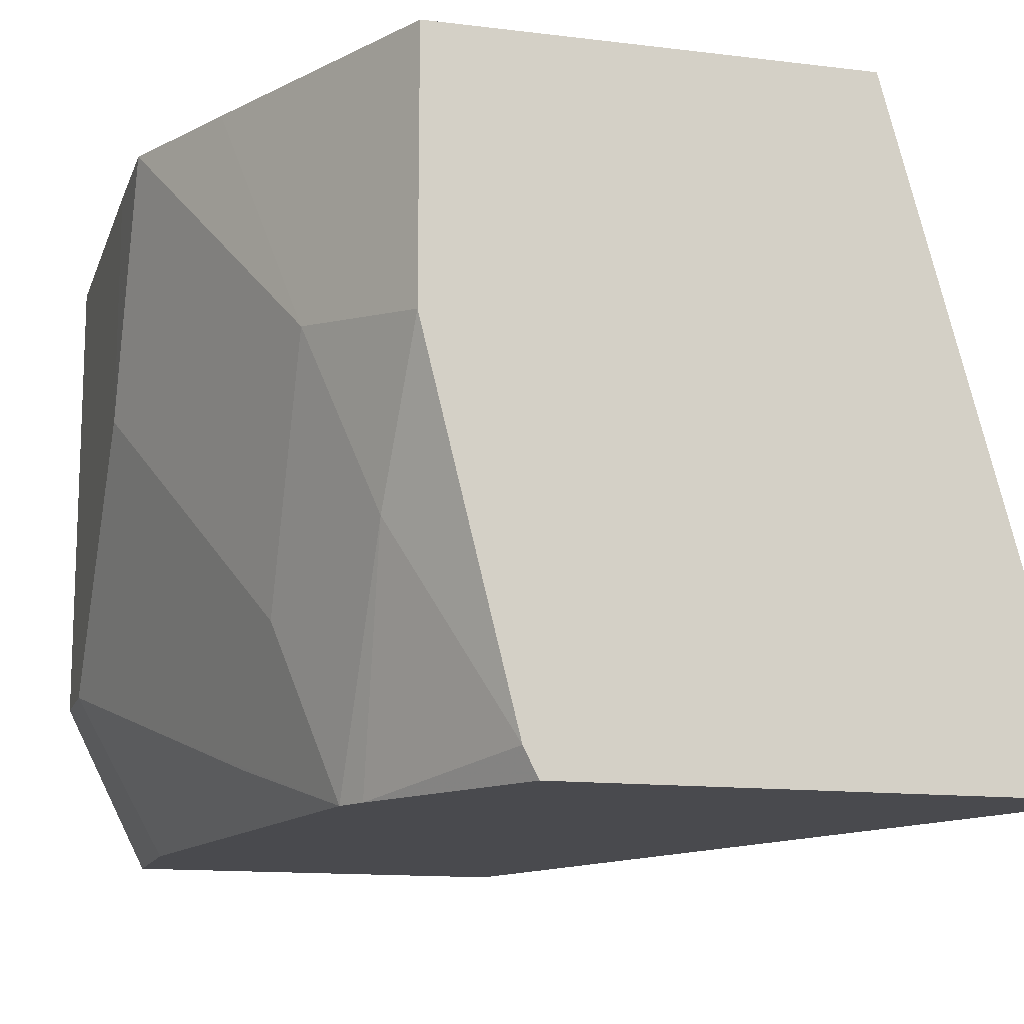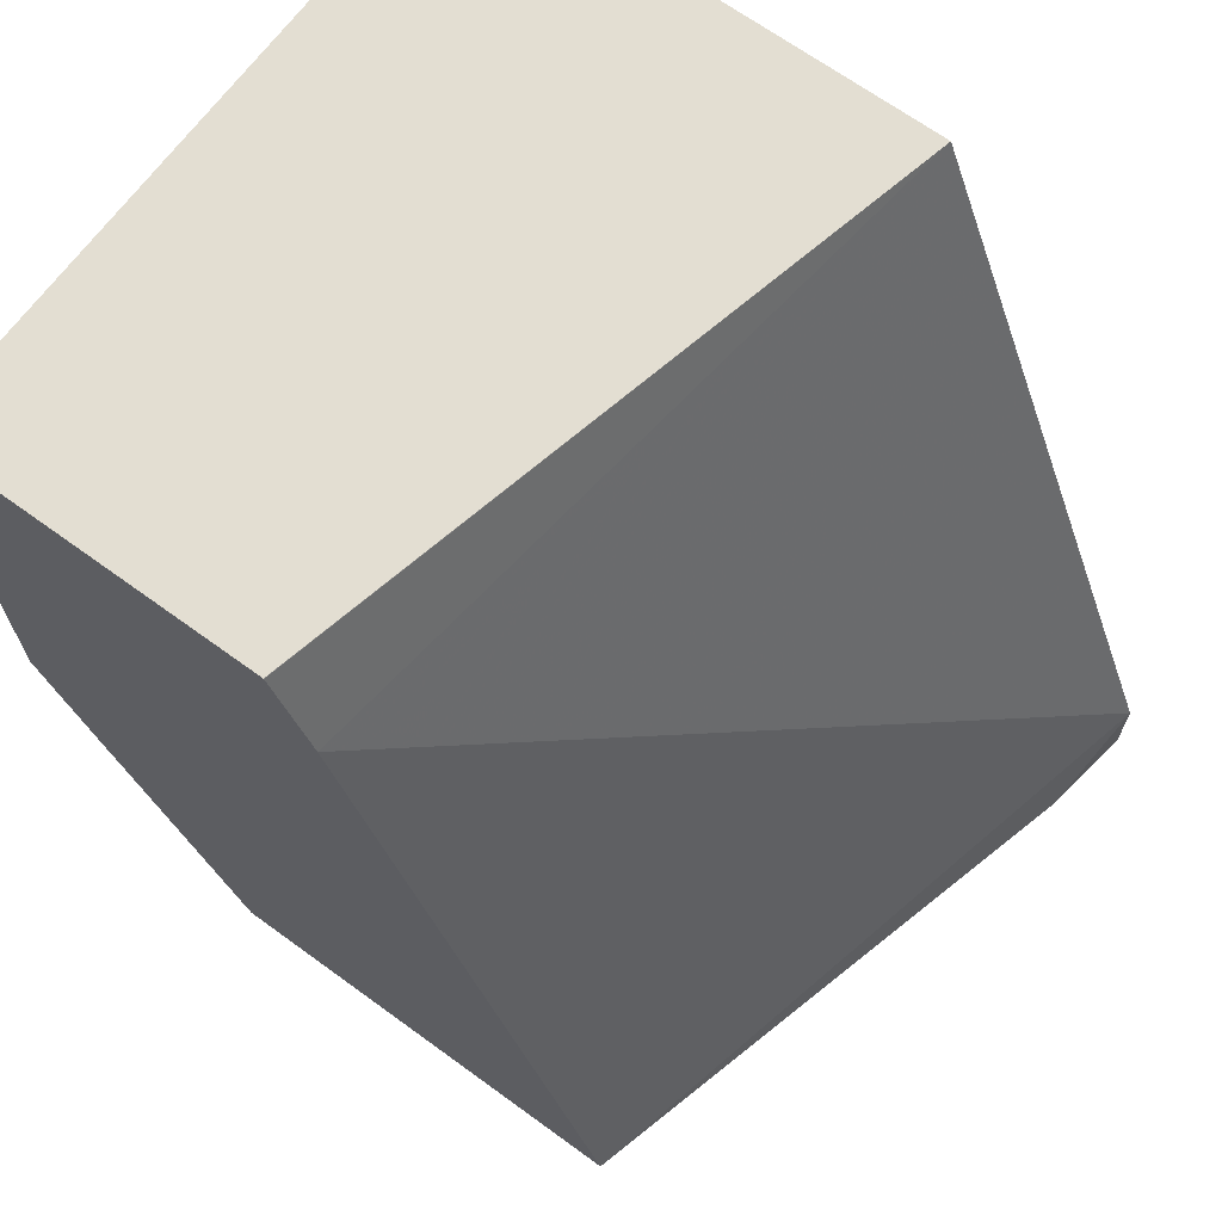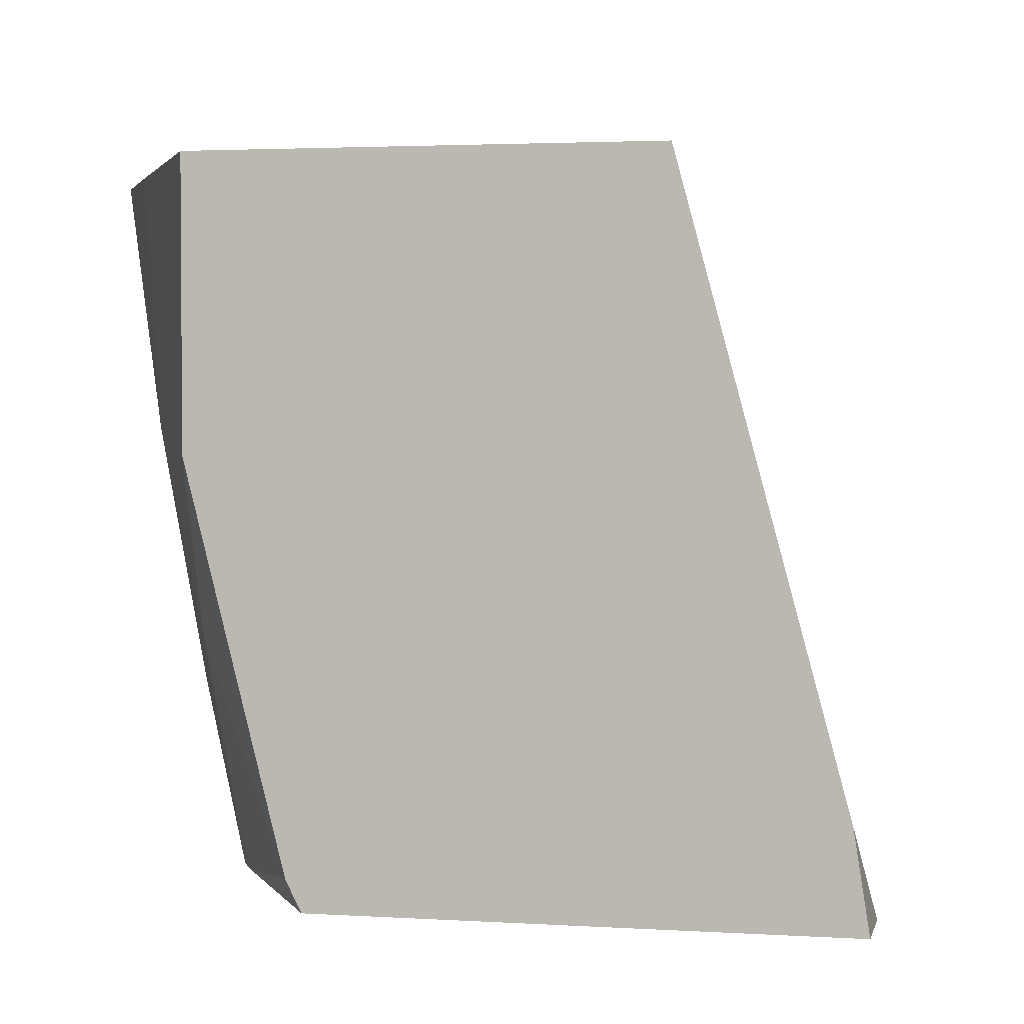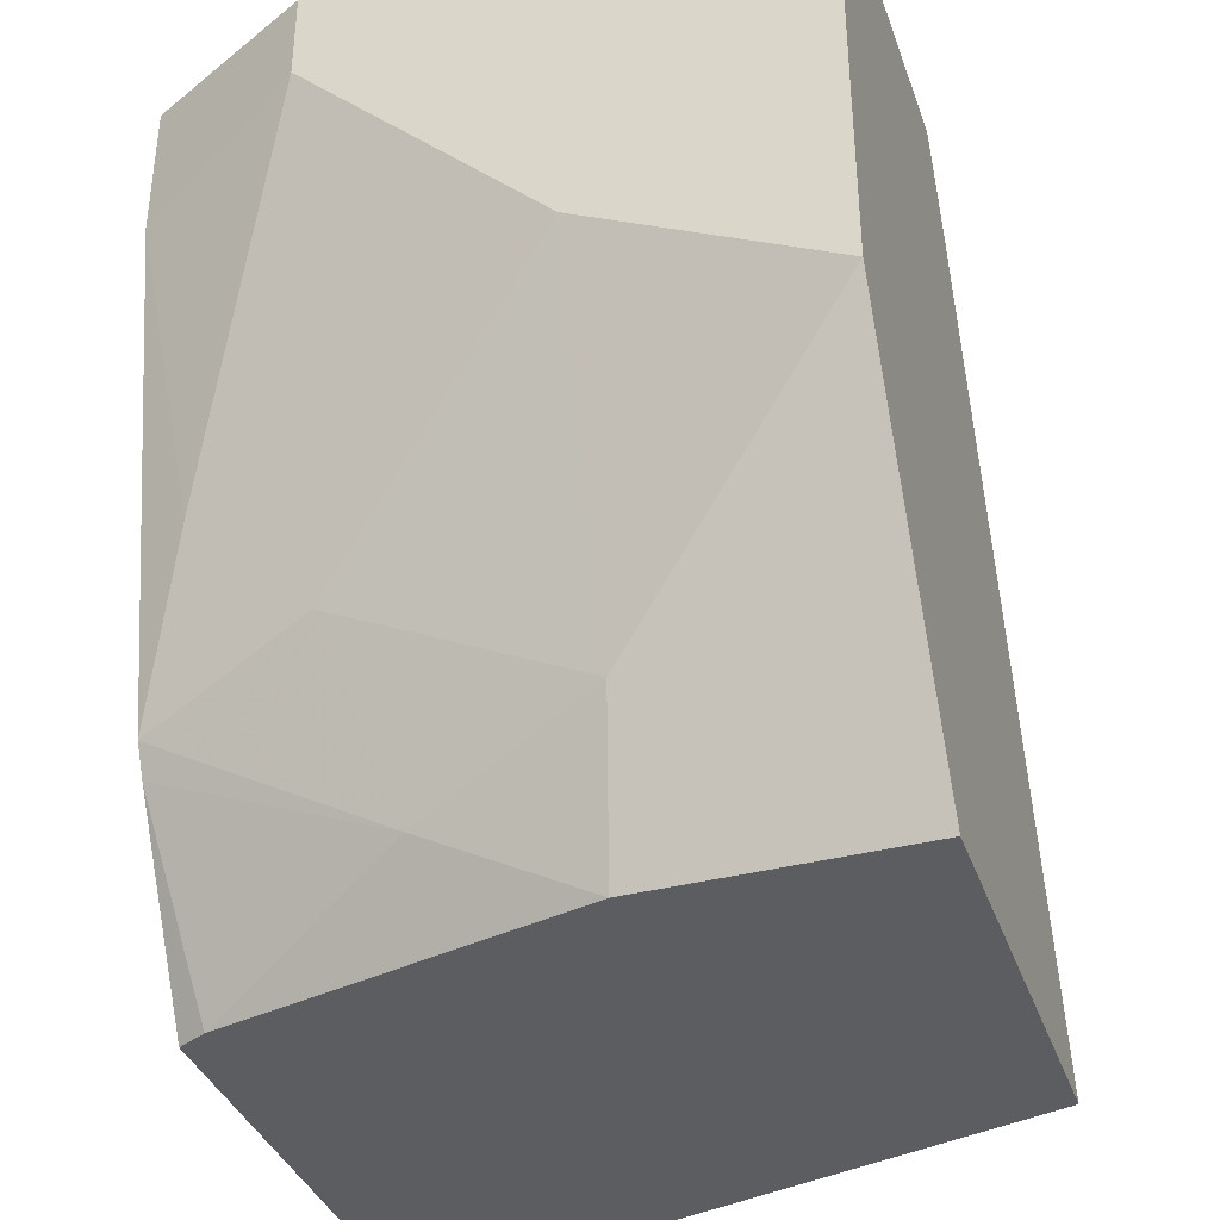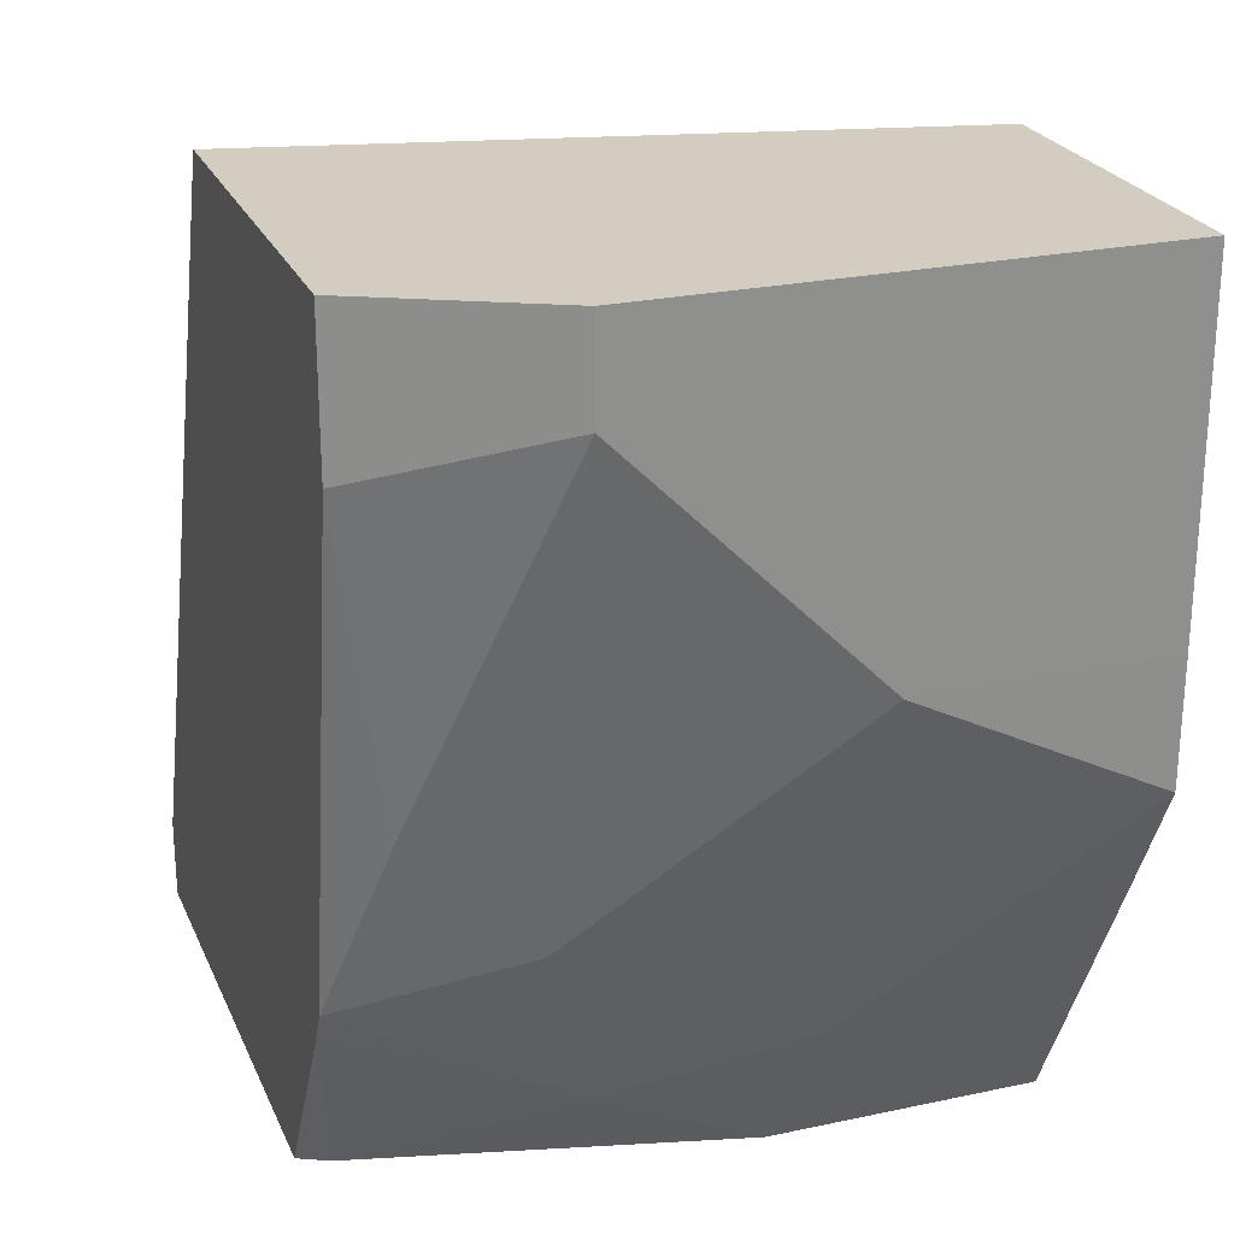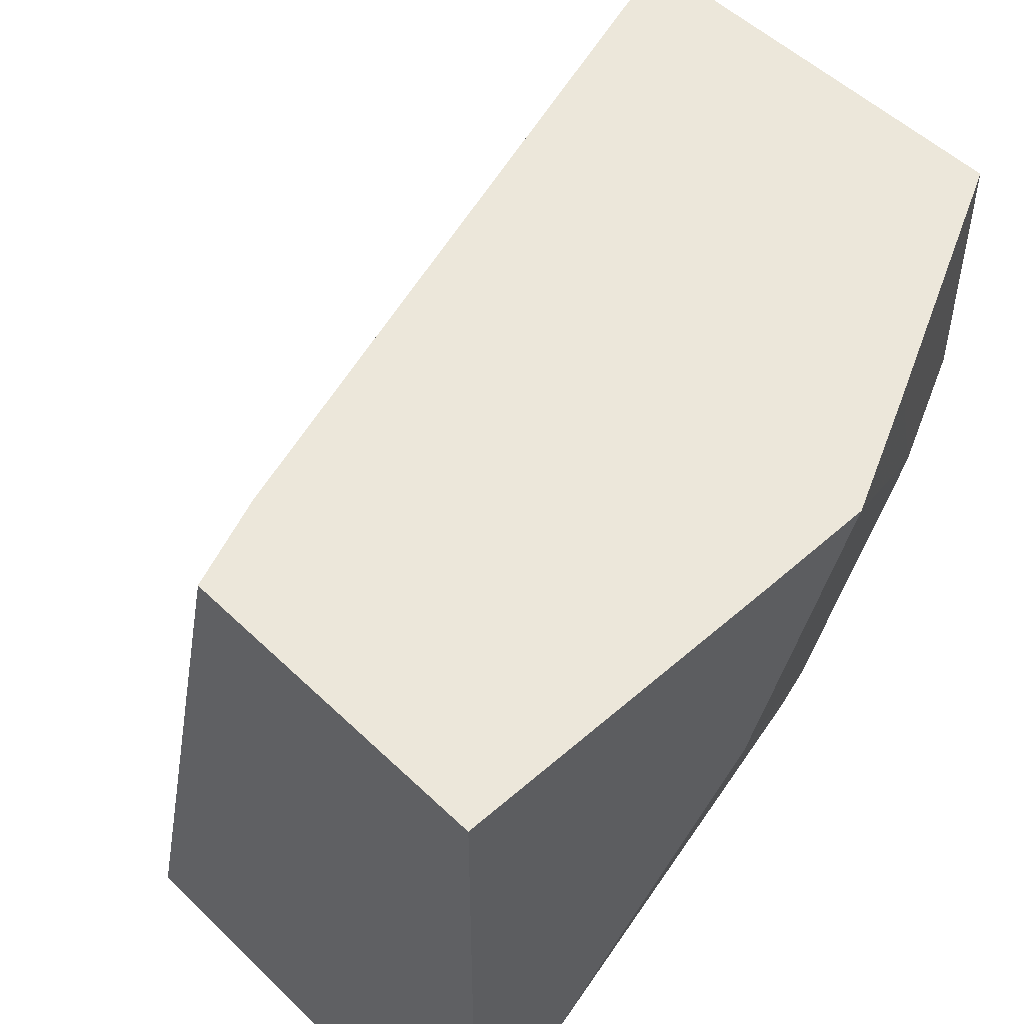
<metadata>
{"format":"obj","ext":"obj","renderer":"f3d","projection":"perspective","resolution":1024,"background":"white","views":[{"elev":-13.4,"azim":-15.5,"up":"+Z"},{"elev":67.6,"azim":36.1,"up":"+Y"},{"elev":2.7,"azim":12.3,"up":"+Z"},{"elev":-37.1,"azim":-71.5,"up":"+Y"},{"elev":24.4,"azim":-109.5,"up":"+Y"},{"elev":51.4,"azim":-133.7,"up":"+Z"}]}
</metadata>
<code>
v -0.6044 -0.2267 -0.07555
v -0.6041 -0.2642 -0.00122
v -0.6044 -0.2267 -0.00122
v -0.6044 -0.1511 -0.1511
v -0.5855 -0.2078 -0.17
v -0.5666 -0.3022 -0.1511
v -0.5666 -0.34 -0.07555
v -0.5849 -0.3034 -0.00122
v -0.6044 -0.1227 -0.00122
v -0.6044 -0.1227 -0.1511
v -0.5997 -0.1227 -0.1605
v -0.5776 -0.1669 -0.2047
v -0.5666 -0.2644 -0.1889
v -0.5492 -0.318 -0.2047
v -0.5477 -0.3588 -0.1322
v -0.5443 -0.3846 -0.08244
v -0.554 -0.3651 -0.06296
v -0.5471 -0.379 -0.00122
v -0.5792 -0.3148 -0.01259
v -0.5678 -0.3375 -0.00122
v -0.5029 -0.1227 -0.00122
v -0.5776 -0.1227 -0.2047
v -0.5447 -0.3272 -0.2047
v -0.516 -0.3846 -0.1957
v -0.5443 -0.3846 -0.00122
v -0.5029 -0.1228 -0.00122
v -0.4565 -0.1227 -0.2047
v -0.5115 -0.3846 -0.2047
v -0.4121 -0.3846 -0.00122
v -0.4911 -0.1511 -0.00122
v -0.3604 -0.3604 -0.2047
v -0.3604 -0.3846 -0.2047
v -0.3649 -0.3846 -0.176
f 9 27 22
f 14 23 15
f 12 14 13
f 12 23 14
f 12 28 23
f 12 32 28
f 11 22 12
f 12 27 31
f 12 22 27
f 9 11 10
f 9 22 11
f 15 23 24
f 12 31 32
f 15 24 16
f 21 26 27
f 16 18 17
f 16 24 28
f 16 28 32
f 16 32 33
f 16 33 29
f 16 29 25
f 18 20 19
f 23 28 24
f 26 30 27
f 27 30 31
f 29 33 31
f 29 31 30
f 9 21 27
f 31 33 32
f 16 25 18
f 8 19 20
f 7 16 17
f 7 18 19
f 7 19 8
f 1 2 3
f 1 3 9
f 1 9 10
f 1 10 4
f 1 4 5
f 1 5 6
f 1 7 2
f 2 7 8
f 2 8 20
f 2 20 18
f 2 18 25
f 2 25 29
f 2 29 30
f 1 6 7
f 2 26 21
f 2 30 26
f 7 15 16
f 6 15 7
f 6 14 15
f 5 14 6
f 5 13 14
f 7 17 18
f 4 12 5
f 4 11 12
f 4 10 11
f 2 9 3
f 2 21 9
f 5 12 13

</code>
